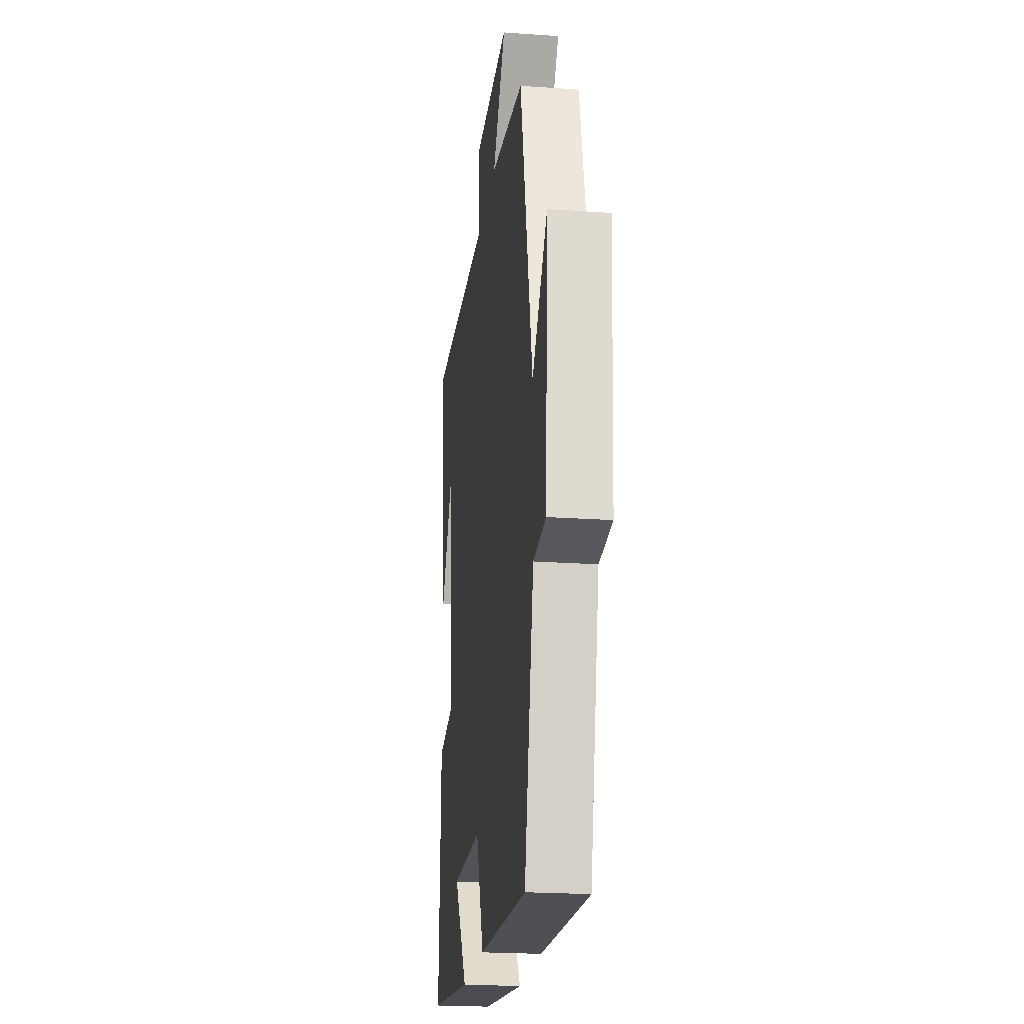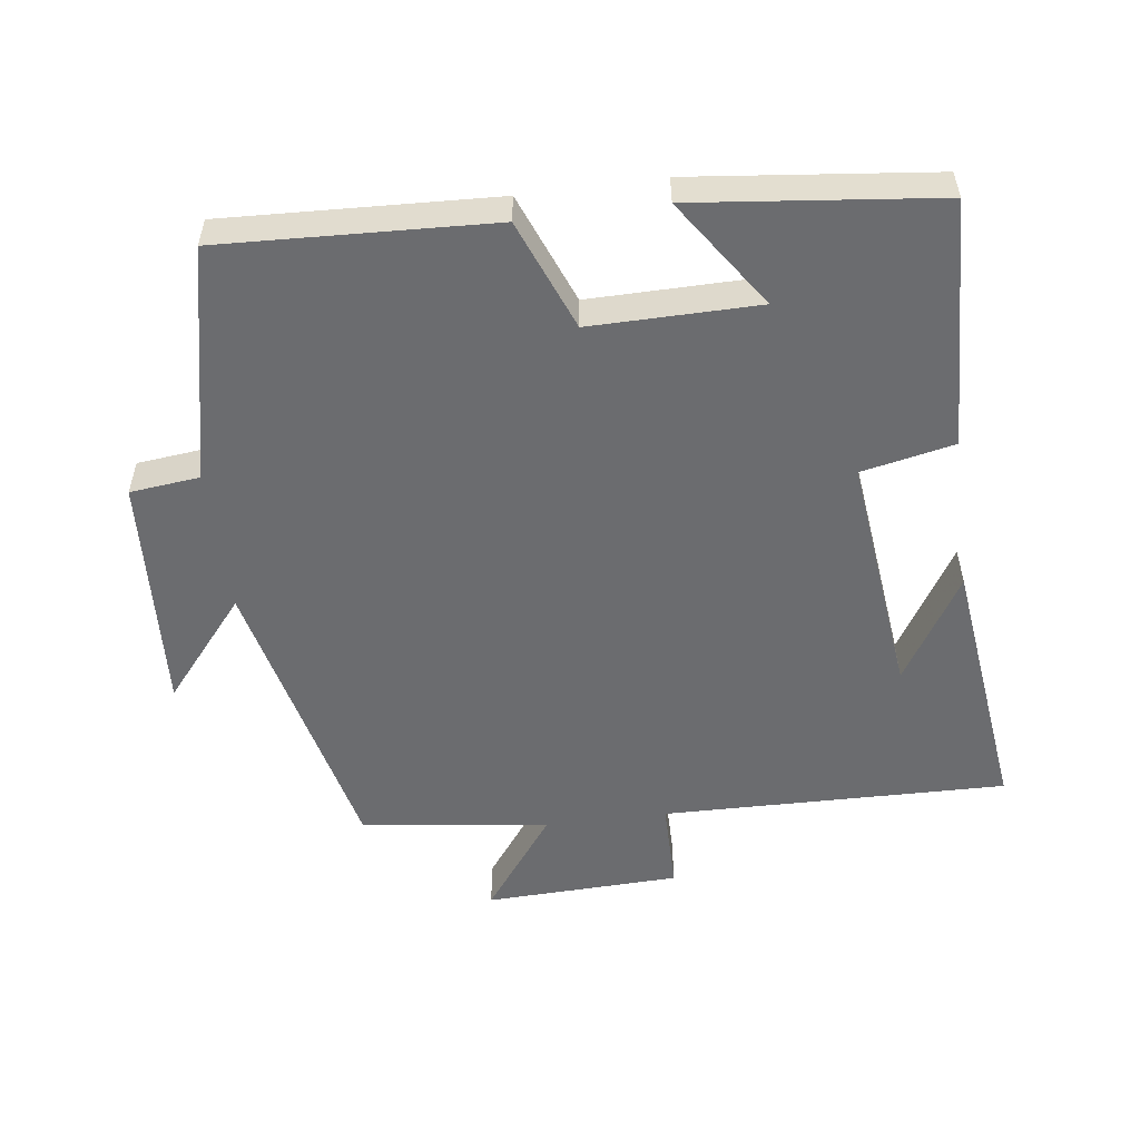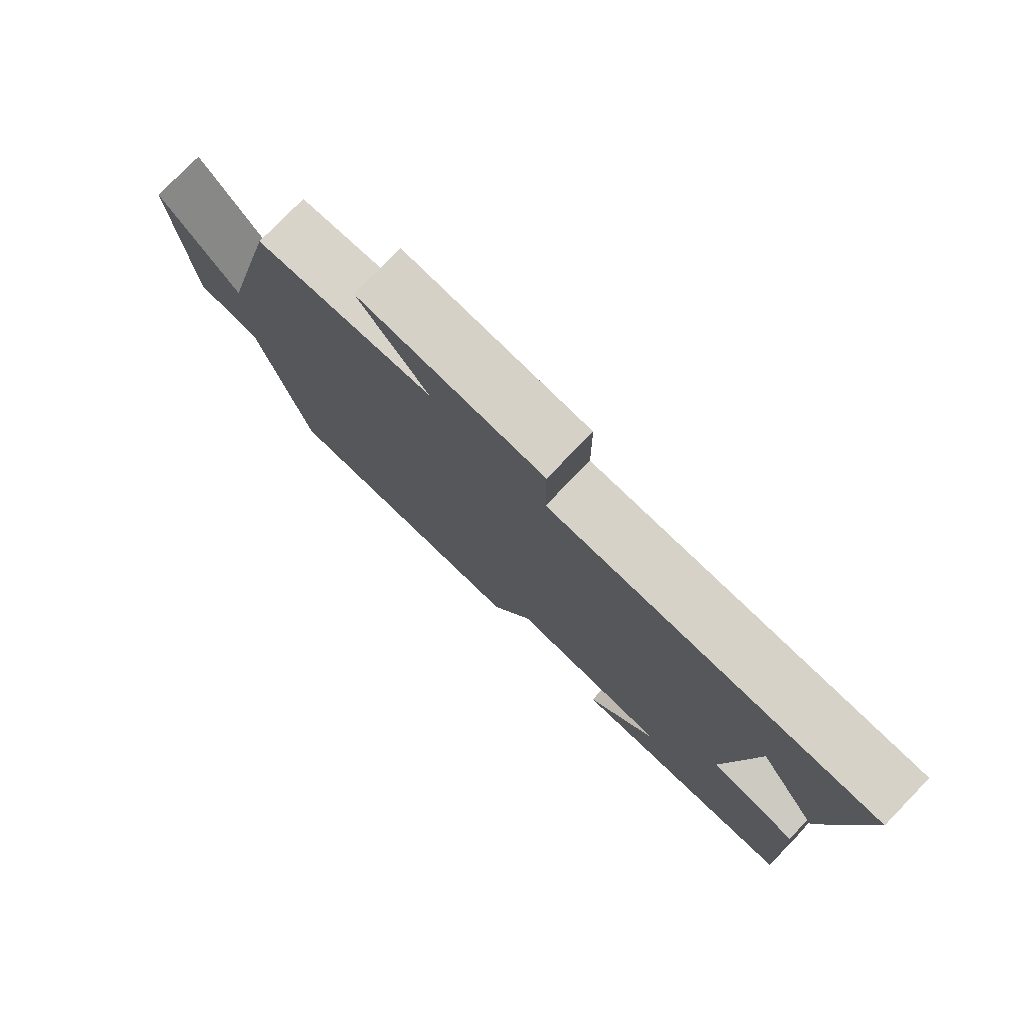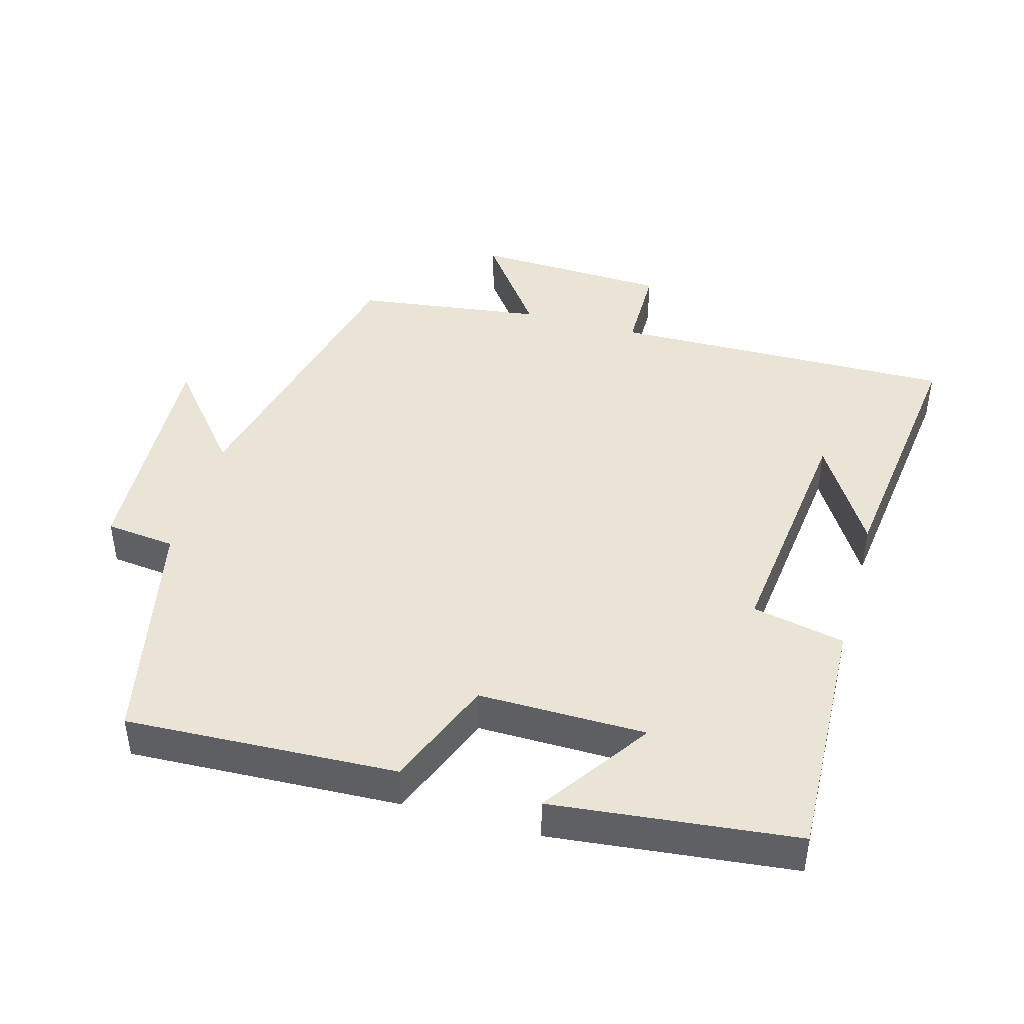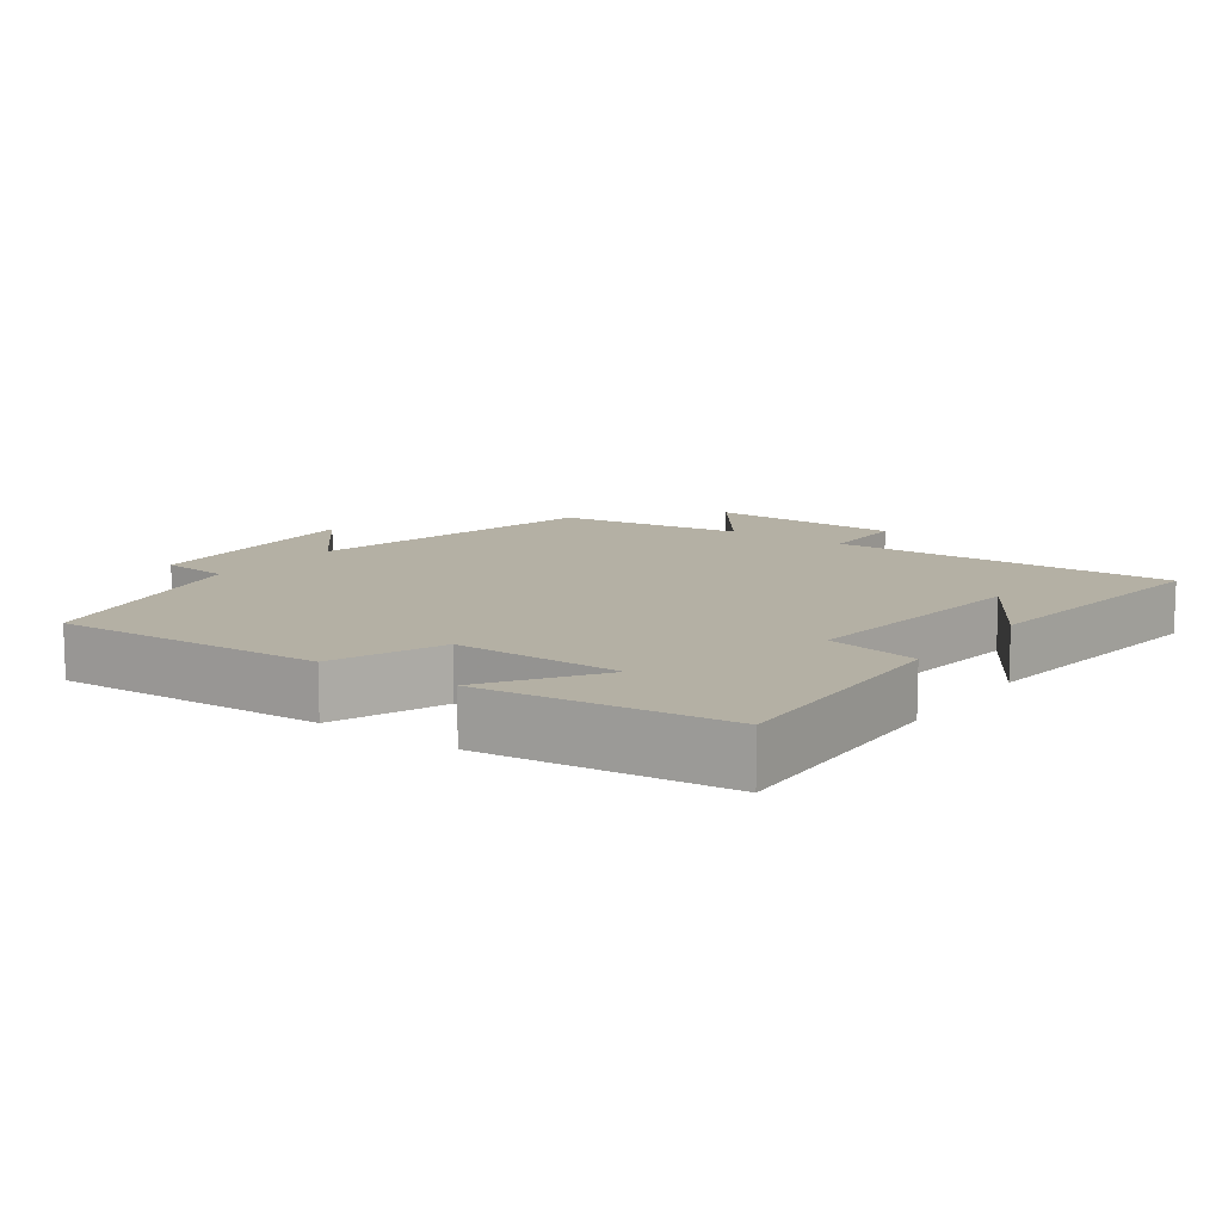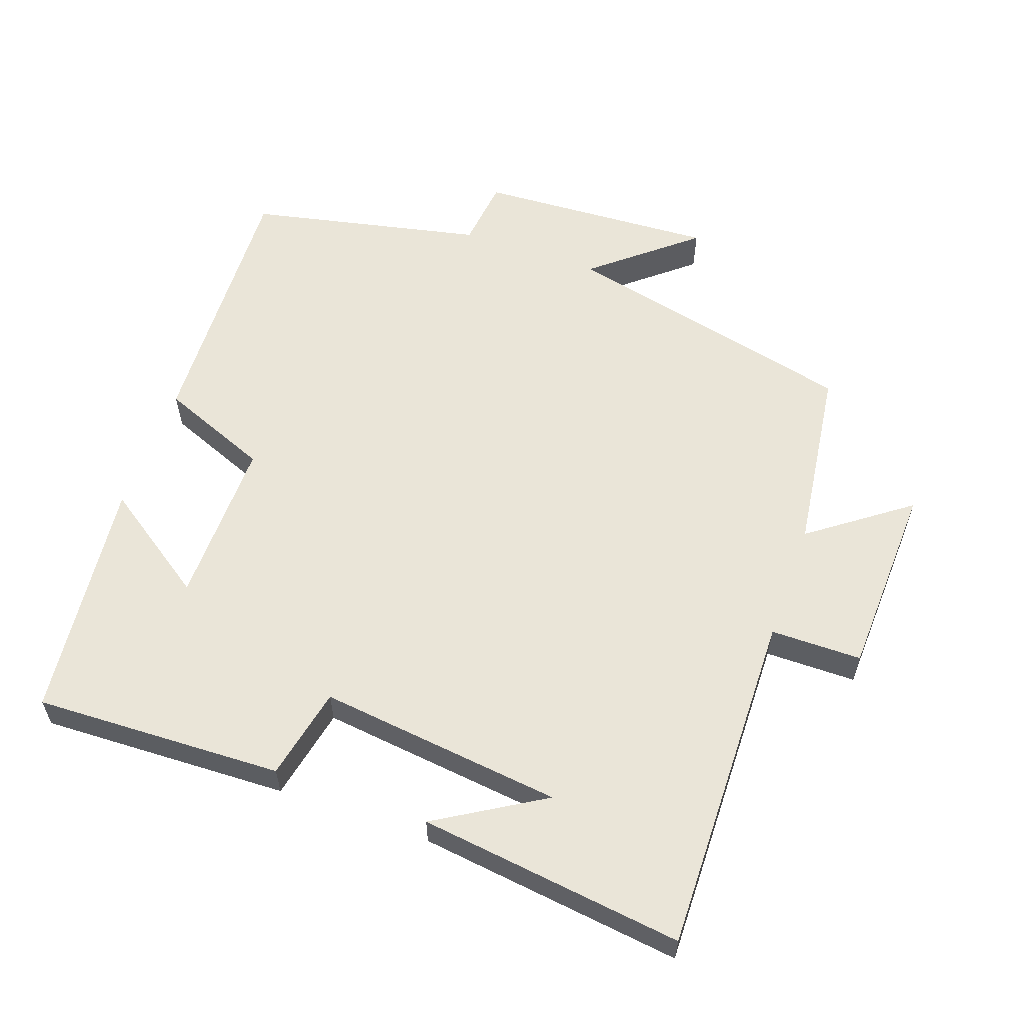
<metadata>
{"format":"obj","ext":"obj","renderer":"f3d","projection":"perspective","resolution":1024,"background":"white","views":[{"elev":-21.7,"azim":82.9,"up":"+Z"},{"elev":-53.7,"azim":-172.5,"up":"+Y"},{"elev":78.2,"azim":-135.8,"up":"+Z"},{"elev":43.7,"azim":-164.2,"up":"+Y"},{"elev":11.4,"azim":-144.5,"up":"+Y"},{"elev":58.7,"azim":-70.3,"up":"+Y"}]}
</metadata>
<code>
v 0.401 0.07 0.463
v 0.5 0.07 0.033
v 0.621 0.07 0.178
v 0.601 0.07 -0.168
v 0.5 0.07 -0.179
v 0.426 0.07 -0.518
v 0.035 0.07 -0.5
v -0.028 0.07 -0.341
v -0.27 0.07 -0.343
v -0.163 0.07 -0.5
v -0.514 0.07 -0.461
v -0.5 0.07 -0.101
v -0.366 0.07 -0.073
v -0.406 0.07 0.281
v -0.5 0.07 0.127
v -0.547 0.07 0.51
v -0.048 0.07 0.5
v -0.047 0.07 0.632
v 0.235 0.07 0.642
v 0.13 0.07 0.5
v 0.401 0 0.463
v 0.5 0 0.033
v 0.621 0 0.178
v 0.601 0 -0.168
v 0.5 0 -0.179
v 0.426 0 -0.518
v 0.035 0 -0.5
v -0.028 0 -0.341
v -0.27 0 -0.343
v -0.163 0 -0.5
v -0.514 0 -0.461
v -0.5 0 -0.101
v -0.366 0 -0.073
v -0.406 0 0.281
v -0.5 0 0.127
v -0.547 0 0.51
v -0.048 0 0.5
v -0.047 0 0.632
v 0.235 0 0.642
v 0.13 0 0.5
f 17 18 19 20
f 17 20 1 2
f 16 17 2
f 14 15 16
f 14 16 2
f 13 14 2
f 12 13 2
f 9 10 11 12
f 8 9 12 2
f 7 8 2
f 6 7 2
f 5 6 2
f 2 3 4 5
f 40 39 38 37
f 22 21 40 37
f 22 37 36
f 36 35 34
f 22 36 34
f 22 34 33
f 22 33 32
f 32 31 30 29
f 22 32 29 28
f 22 28 27
f 22 27 26
f 22 26 25
f 25 24 23 22
f 1 21 22 2
f 2 22 23 3
f 3 23 24 4
f 4 24 25 5
f 5 25 26 6
f 6 26 27 7
f 7 27 28 8
f 8 28 29 9
f 9 29 30 10
f 10 30 31 11
f 11 31 32 12
f 12 32 33 13
f 13 33 34 14
f 14 34 35 15
f 15 35 36 16
f 16 36 37 17
f 17 37 38 18
f 18 38 39 19
f 19 39 40 20
f 20 40 21 1

</code>
